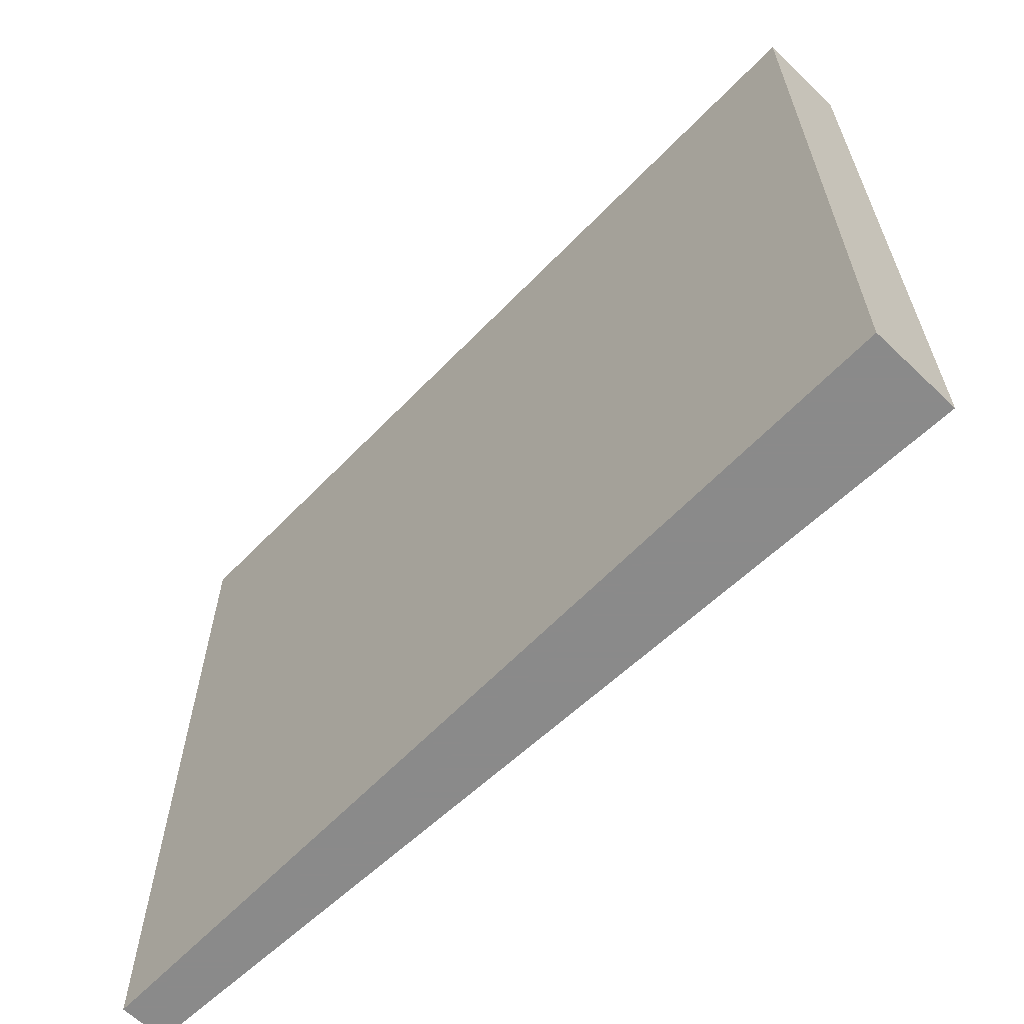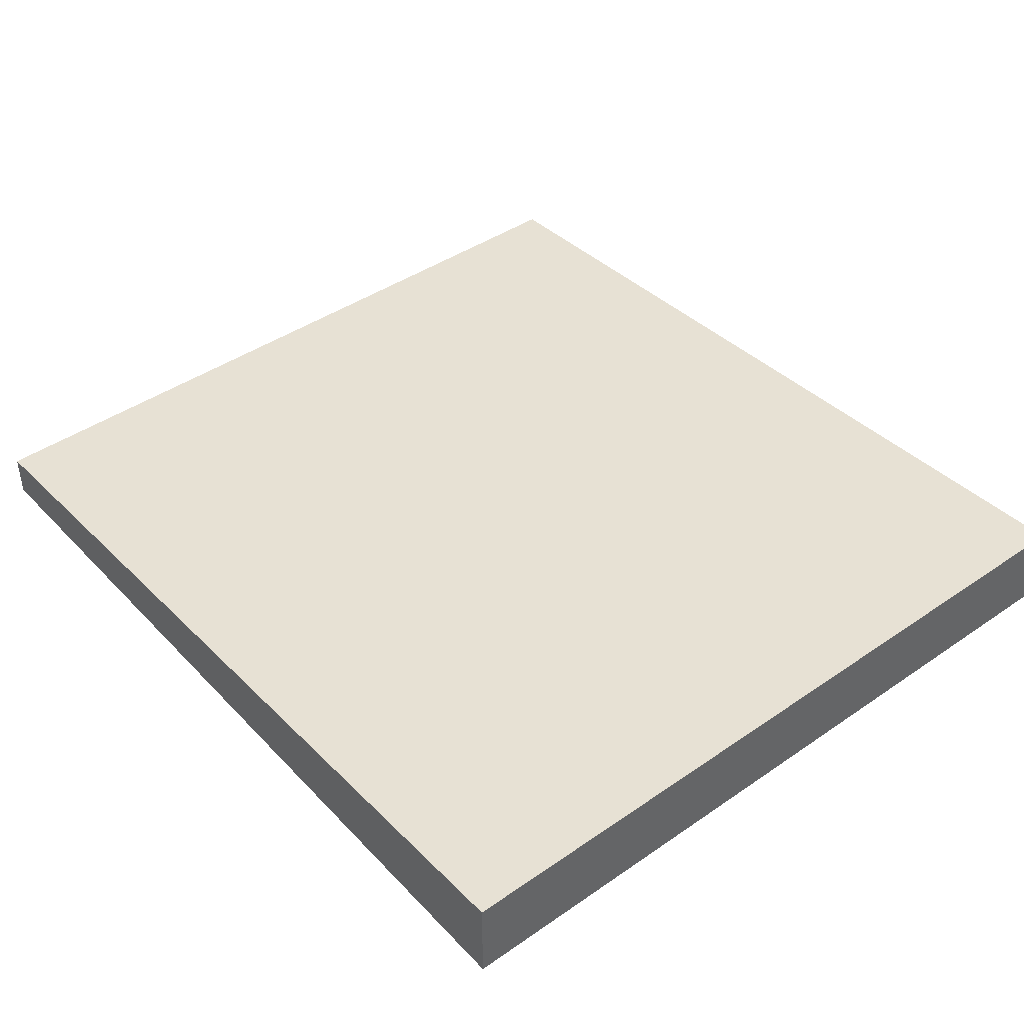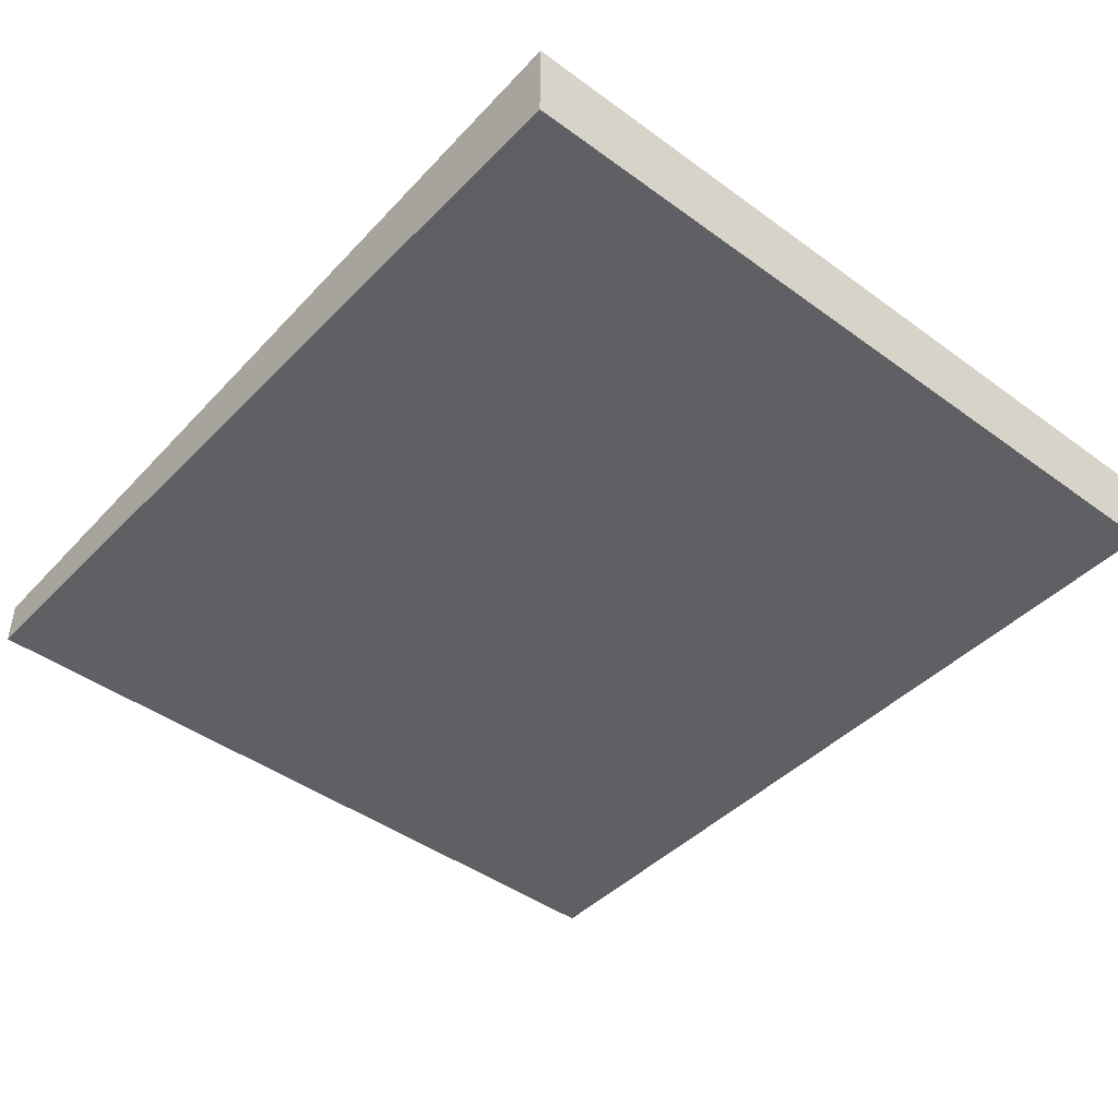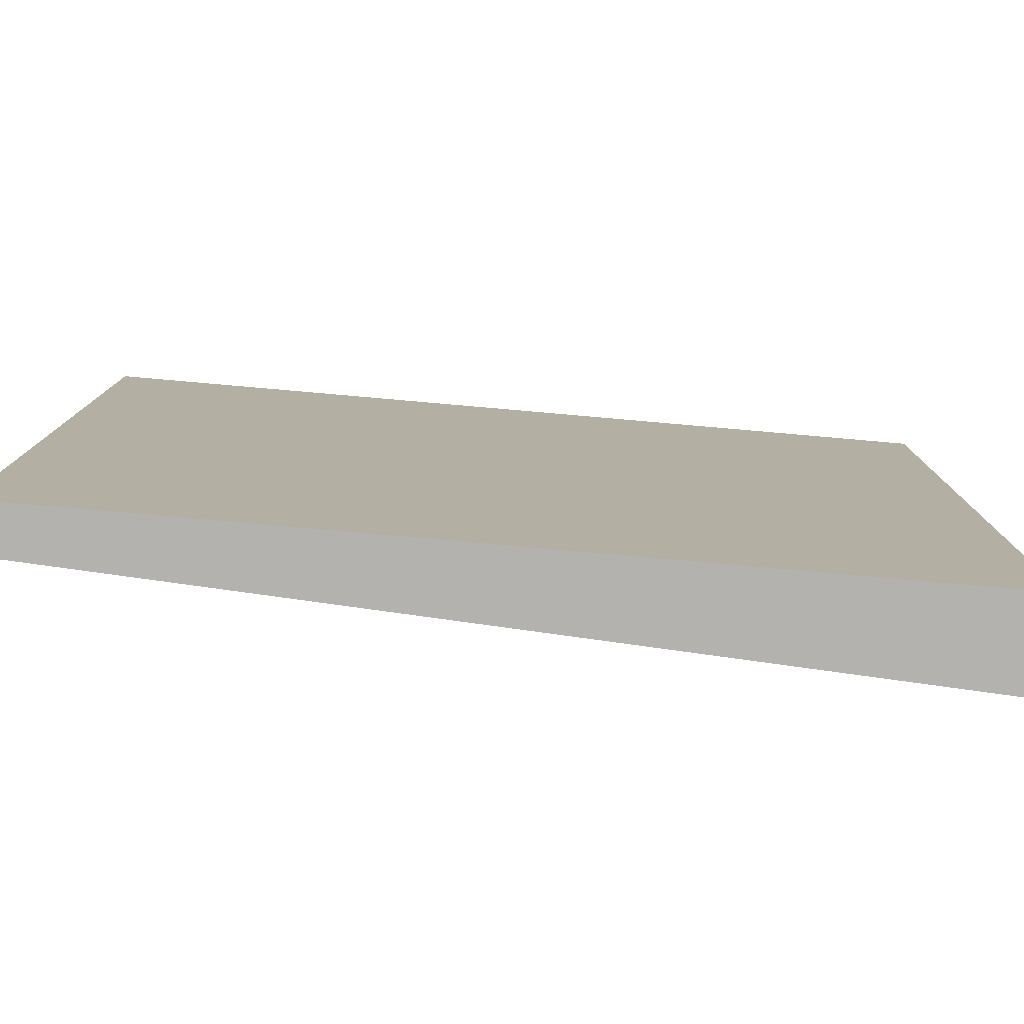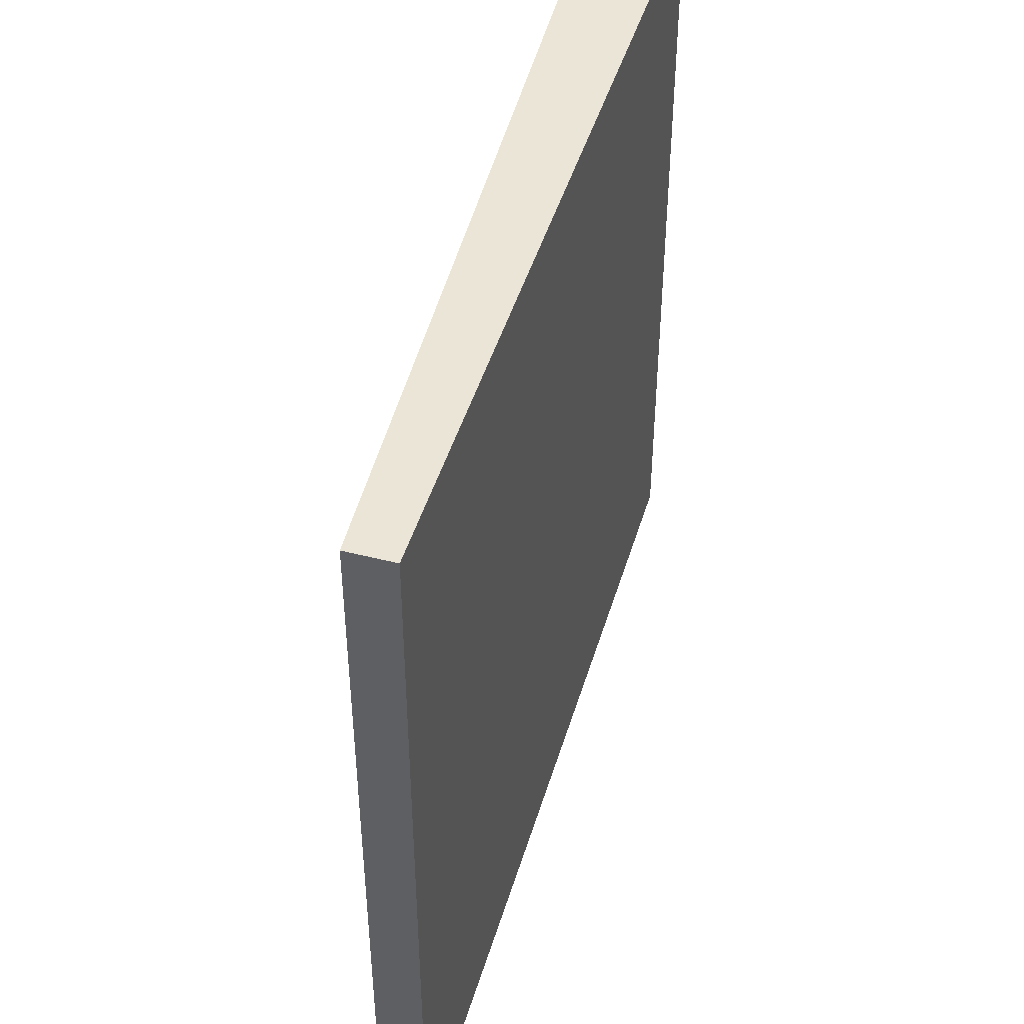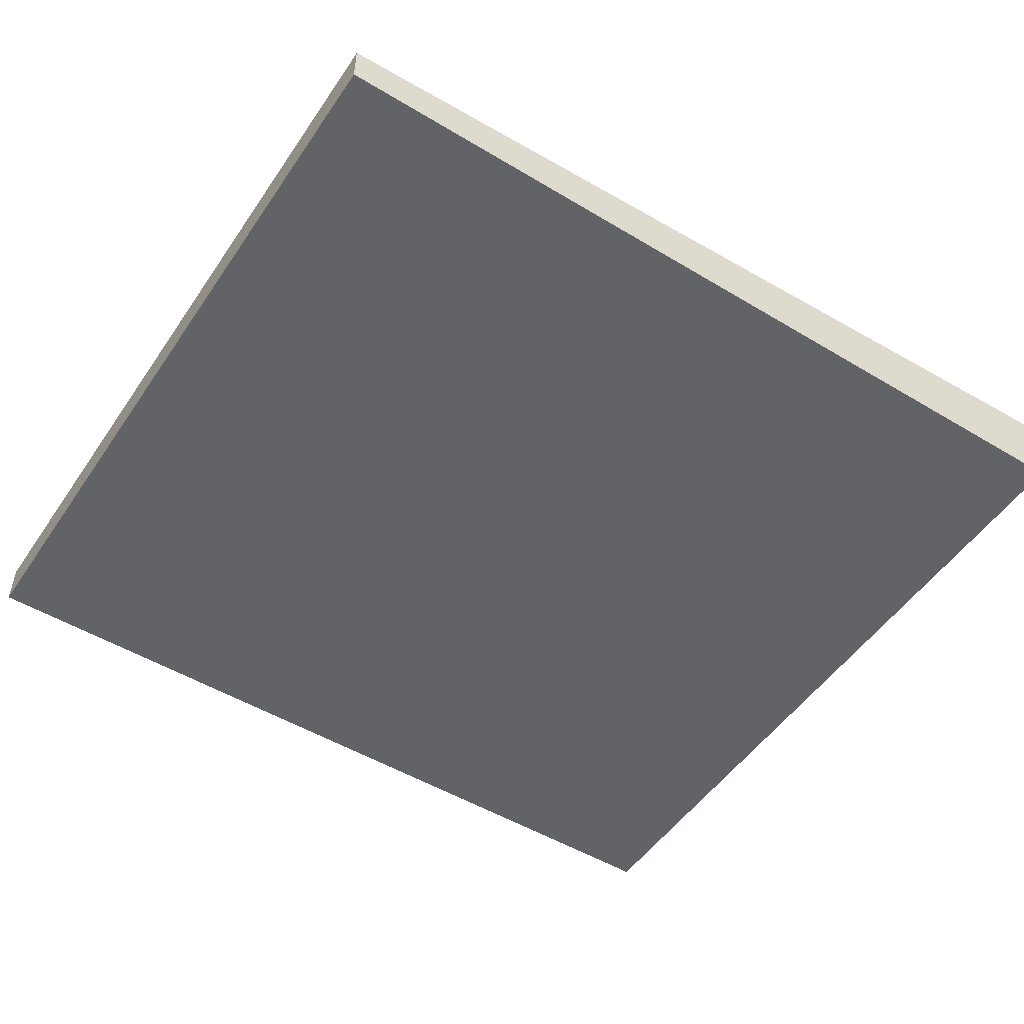
<metadata>
{"format":"obj","ext":"obj","renderer":"f3d","projection":"perspective","resolution":1024,"background":"white","views":[{"elev":-63.6,"azim":-134.0,"up":"+Y"},{"elev":42.6,"azim":-129.4,"up":"+Z"},{"elev":-44.1,"azim":-130.5,"up":"+Z"},{"elev":-79.7,"azim":175.0,"up":"+Y"},{"elev":46.0,"azim":106.3,"up":"+Y"},{"elev":-51.0,"azim":146.8,"up":"+Z"}]}
</metadata>
<code>
v 0.008489 0.7081 -0.0558
v 0.008489 0.3812 -0.05589
v 0.008489 0.7081 -0.07452
v -0.3537 0.7081 -0.0378
v -0.3537 0.7075 -0.03776
v -0.3537 0.3812 -0.03776
v 0.008489 0.3812 -0.07452
v -0.3537 0.7081 -0.07452
v -0.3537 0.7081 -0.04544
v -0.3537 0.3812 -0.07452
f 2 10 7
f 5 8 10
f 5 9 8
f 4 9 5
f 5 10 6
f 3 10 8
f 3 7 10
f 2 6 10
f 1 8 9
f 1 5 6
f 1 4 5
f 1 9 4
f 1 3 8
f 1 7 3
f 1 2 7
f 1 6 2

</code>
